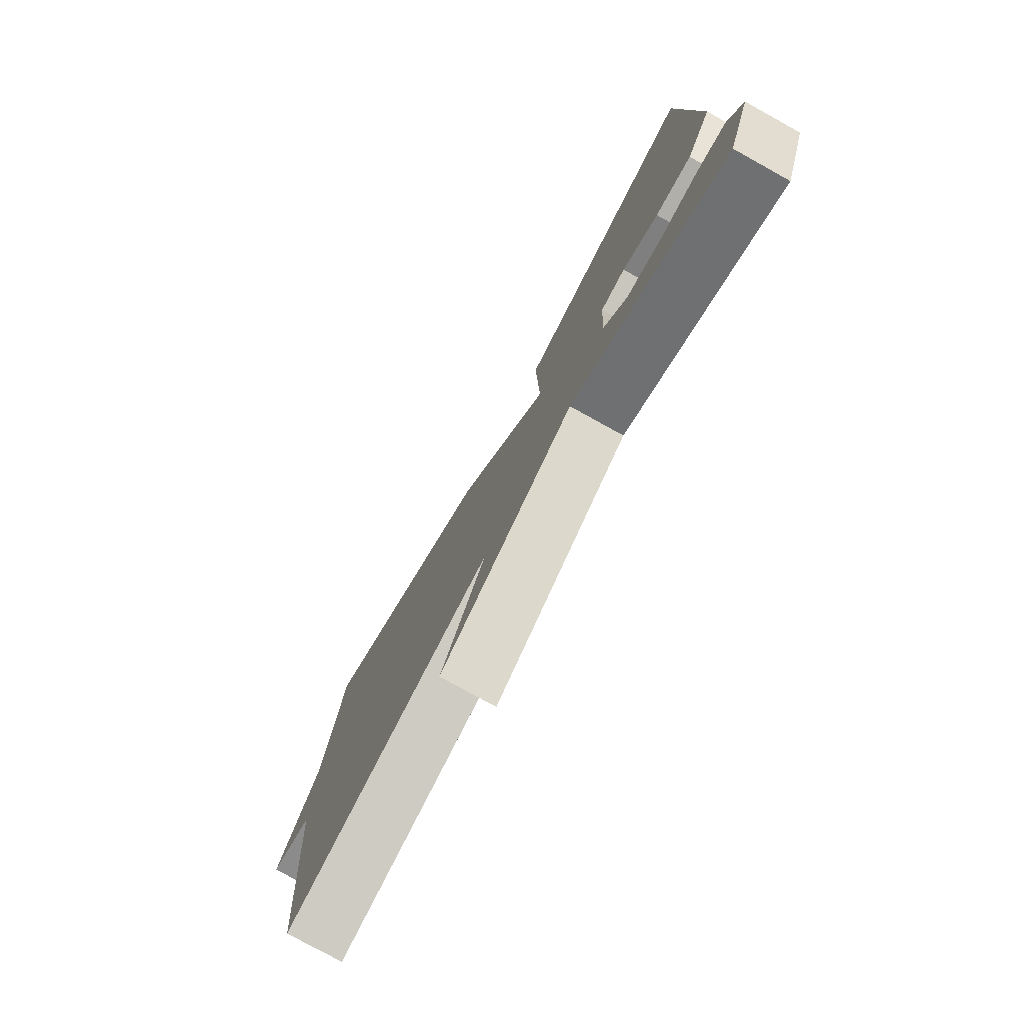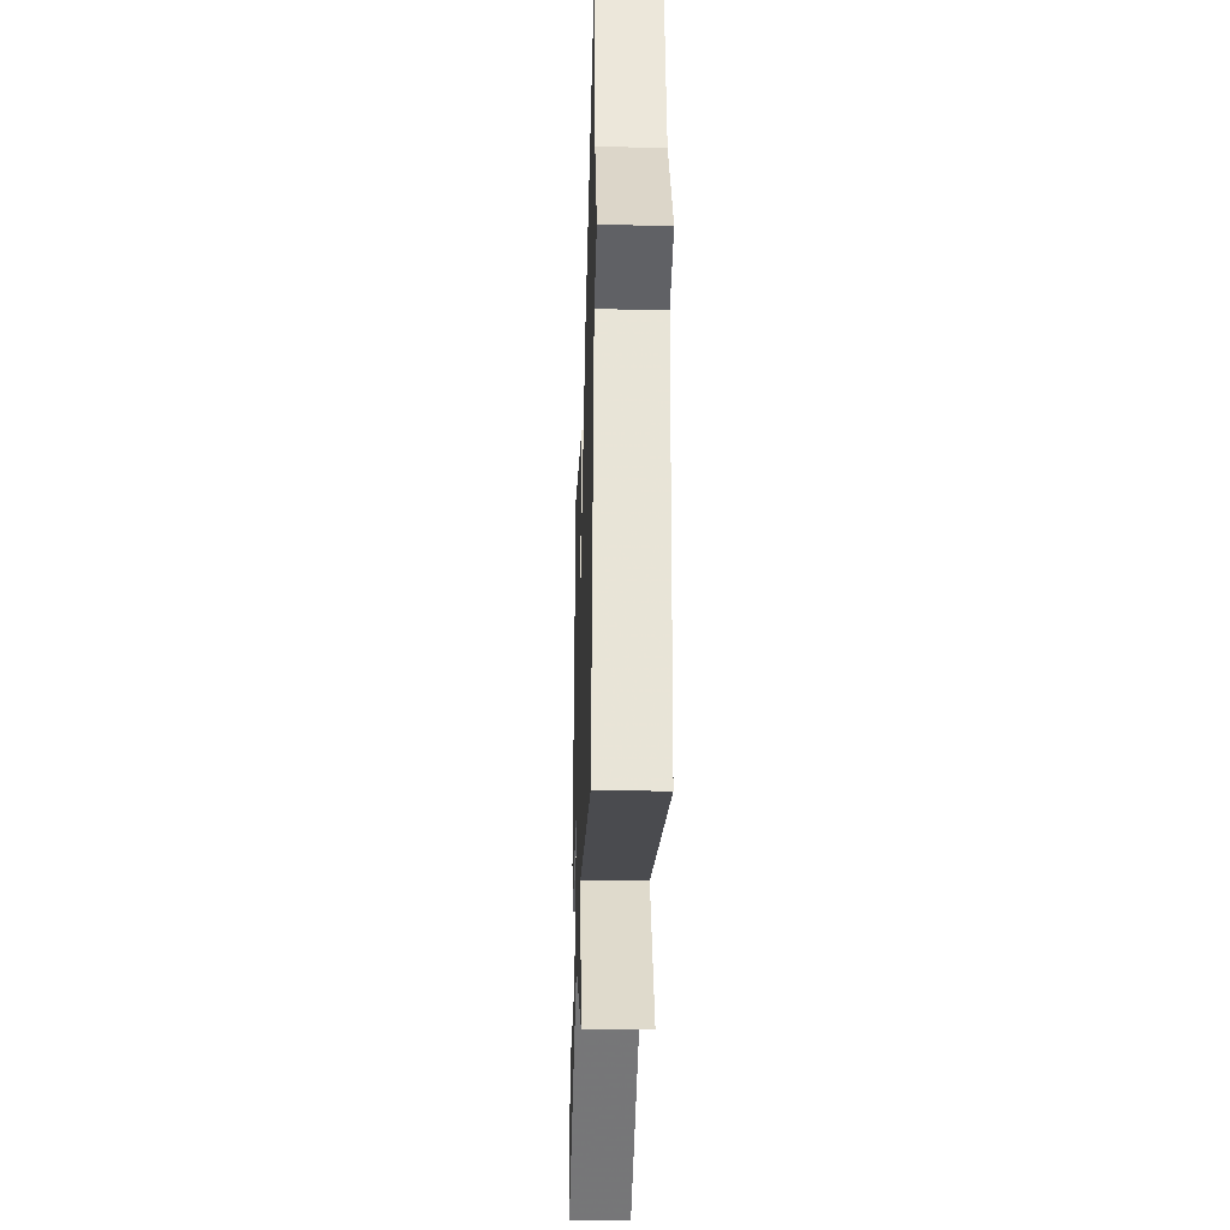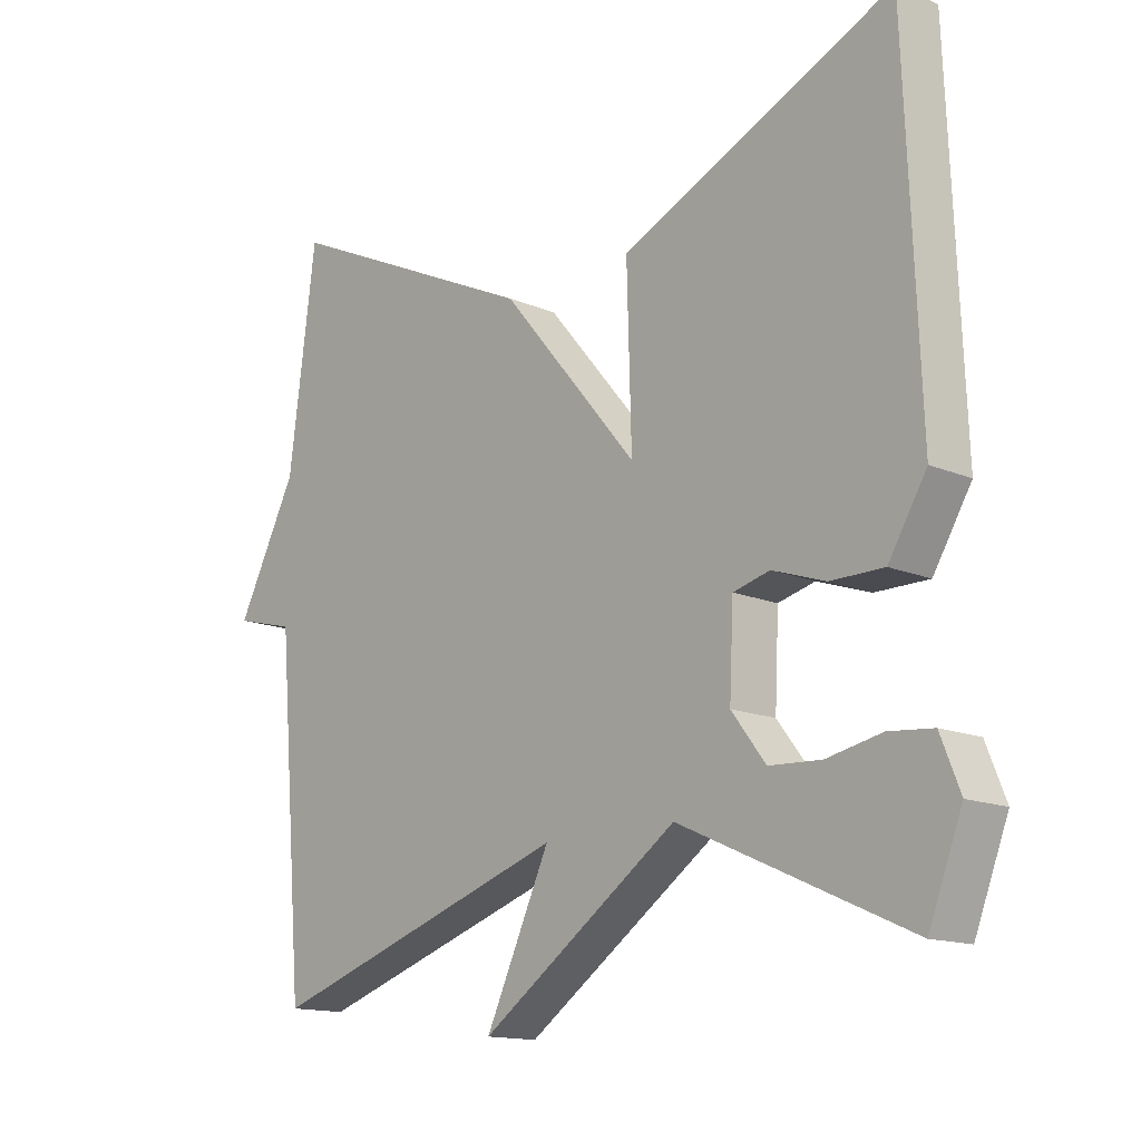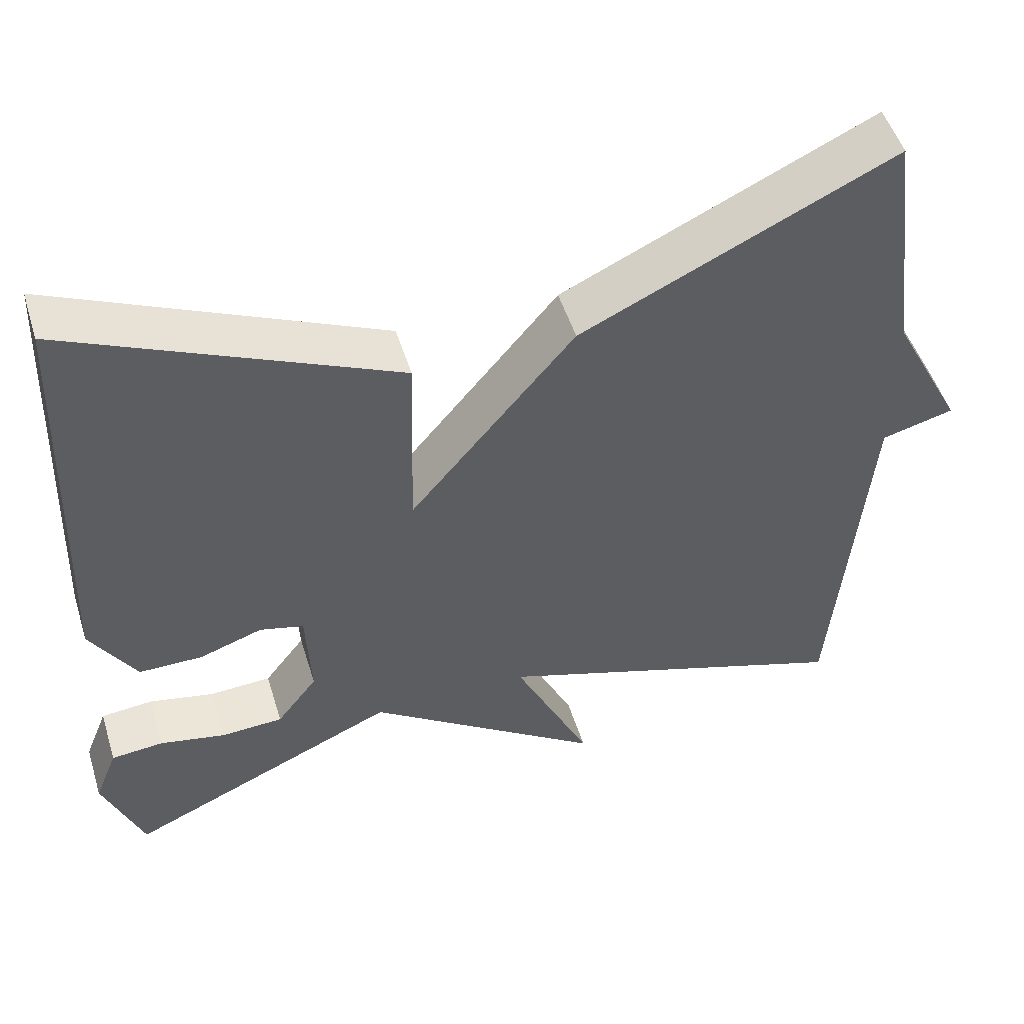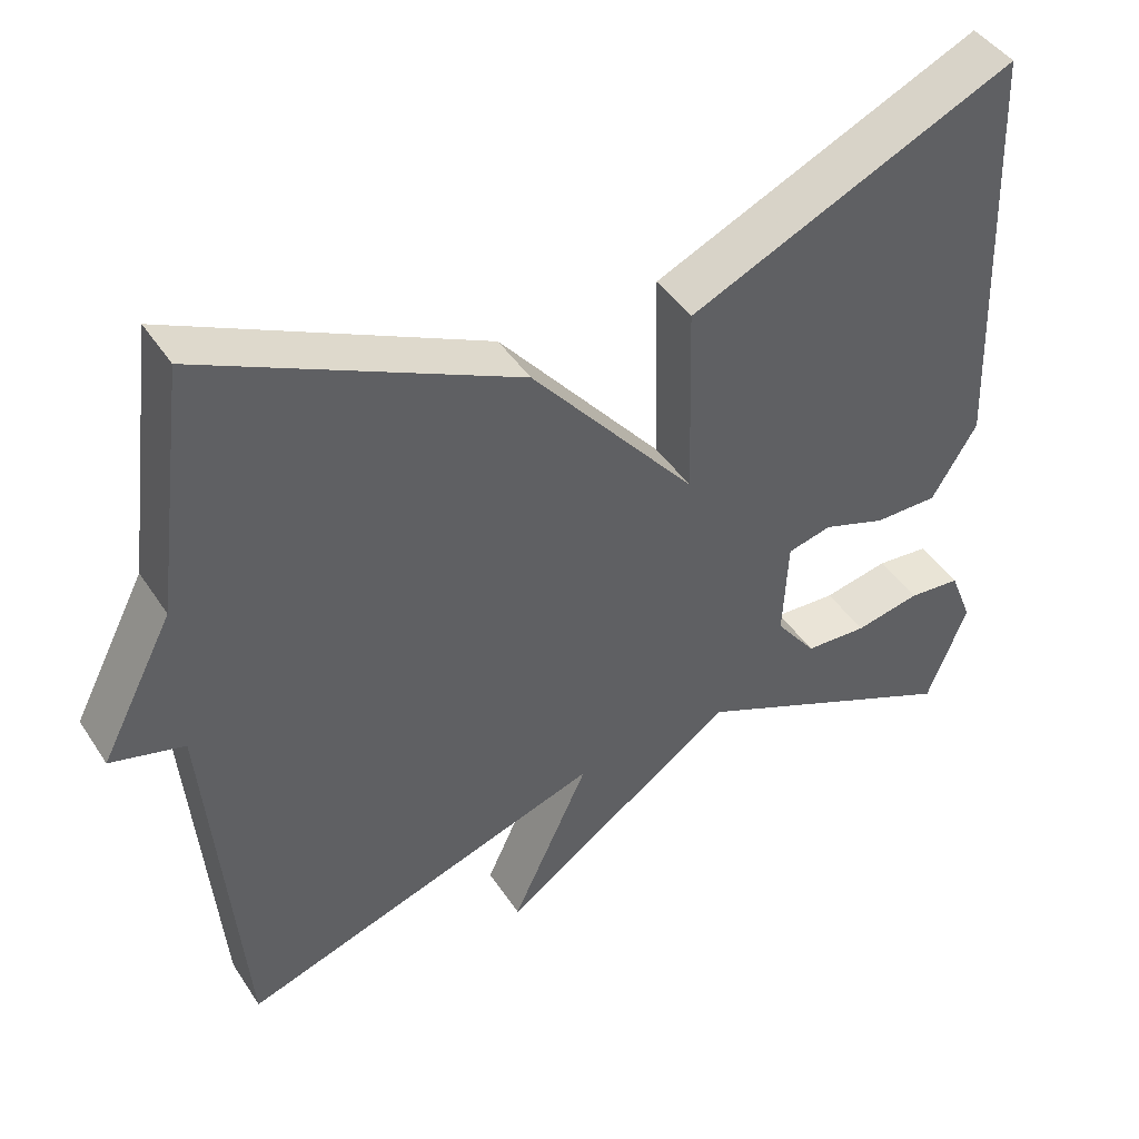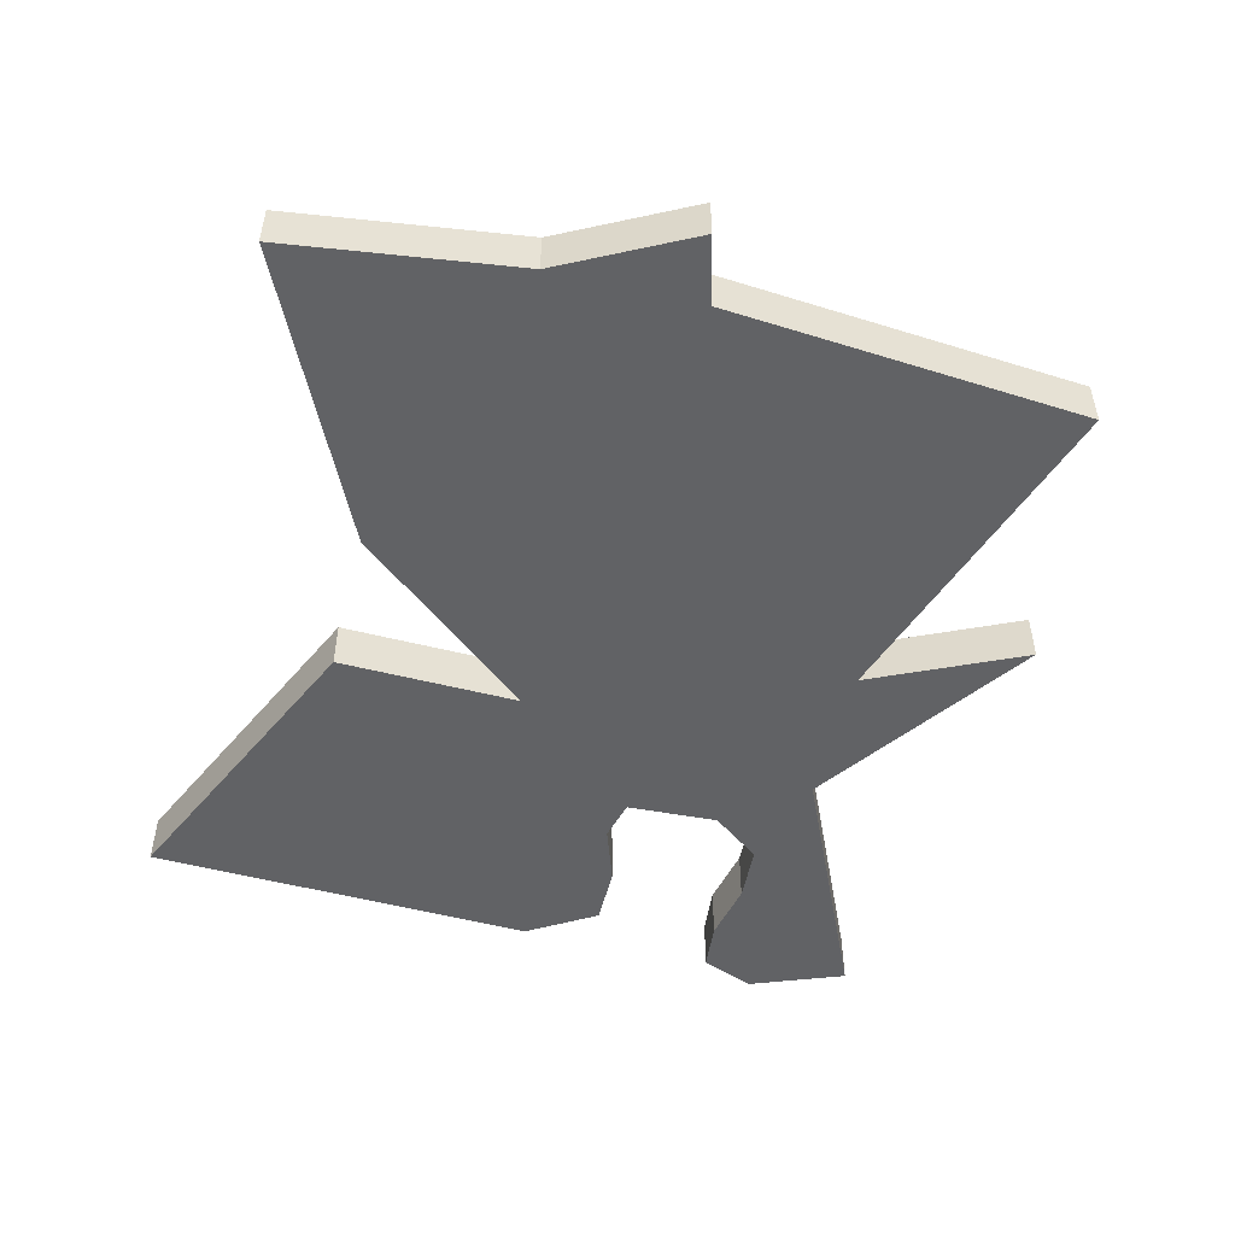
<metadata>
{"format":"obj","ext":"obj","renderer":"f3d","projection":"perspective","resolution":1024,"background":"white","views":[{"elev":-78.0,"azim":-119.0,"up":"+Z"},{"elev":-32.8,"azim":88.2,"up":"+Z"},{"elev":-14.5,"azim":-132.7,"up":"+Z"},{"elev":50.8,"azim":-17.1,"up":"+Z"},{"elev":44.0,"azim":149.0,"up":"+Z"},{"elev":-50.6,"azim":76.0,"up":"+Y"}]}
</metadata>
<code>
v 0.5 0.07 -0.5
v 0.042 0.07 -0.347
v 0.139 0.07 -0.555
v -0.158 0.07 -0.347
v -0.5 0.07 -0.5
v -0.55 0.07 -0.371
v -0.521 0.07 -0.298
v -0.455 0.07 -0.292
v -0.373 0.07 -0.309
v -0.295 0.07 -0.305
v -0.244 0.07 -0.238
v -0.25 0.07 -0.113
v -0.305 0.07 -0.099
v -0.384 0.07 -0.126
v -0.464 0.07 -0.126
v -0.521 0.07 -0.032
v -0.5 0.07 0.5
v -0.091 0.07 0.315
v -0.098 0.07 0.067
v 0.109 0.07 0.315
v 0.5 0.07 0.5
v 0.541 0.07 0.187
v 0.632 0.07 0.011
v 0.541 0.07 -0.013
v 0.5 0 -0.5
v 0.042 0 -0.347
v 0.139 0 -0.555
v -0.158 0 -0.347
v -0.5 0 -0.5
v -0.55 0 -0.371
v -0.521 0 -0.298
v -0.455 0 -0.292
v -0.373 0 -0.309
v -0.295 0 -0.305
v -0.244 0 -0.238
v -0.25 0 -0.113
v -0.305 0 -0.099
v -0.384 0 -0.126
v -0.464 0 -0.126
v -0.521 0 -0.032
v -0.5 0 0.5
v -0.091 0 0.315
v -0.098 0 0.067
v 0.109 0 0.315
v 0.5 0 0.5
v 0.541 0 0.187
v 0.632 0 0.011
v 0.541 0 -0.013
f 22 23 24
f 24 1 2
f 22 24 2
f 21 22 2
f 20 21 2
f 19 20 2
f 17 18 19
f 16 17 19
f 15 16 19
f 14 15 19
f 13 14 19
f 12 13 19
f 11 12 19 2
f 10 11 2
f 9 10 2
f 7 8 9
f 6 7 9
f 5 6 9
f 4 5 9
f 4 9 2
f 2 3 4
f 48 47 46
f 26 25 48
f 26 48 46
f 26 46 45
f 26 45 44
f 26 44 43
f 43 42 41
f 43 41 40
f 43 40 39
f 43 39 38
f 43 38 37
f 43 37 36
f 26 43 36 35
f 26 35 34
f 26 34 33
f 33 32 31
f 33 31 30
f 33 30 29
f 33 29 28
f 26 33 28
f 28 27 26
f 1 25 26 2
f 2 26 27 3
f 3 27 28 4
f 4 28 29 5
f 5 29 30 6
f 6 30 31 7
f 7 31 32 8
f 8 32 33 9
f 9 33 34 10
f 10 34 35 11
f 11 35 36 12
f 12 36 37 13
f 13 37 38 14
f 14 38 39 15
f 15 39 40 16
f 16 40 41 17
f 17 41 42 18
f 18 42 43 19
f 19 43 44 20
f 20 44 45 21
f 21 45 46 22
f 22 46 47 23
f 23 47 48 24
f 24 48 25 1

</code>
